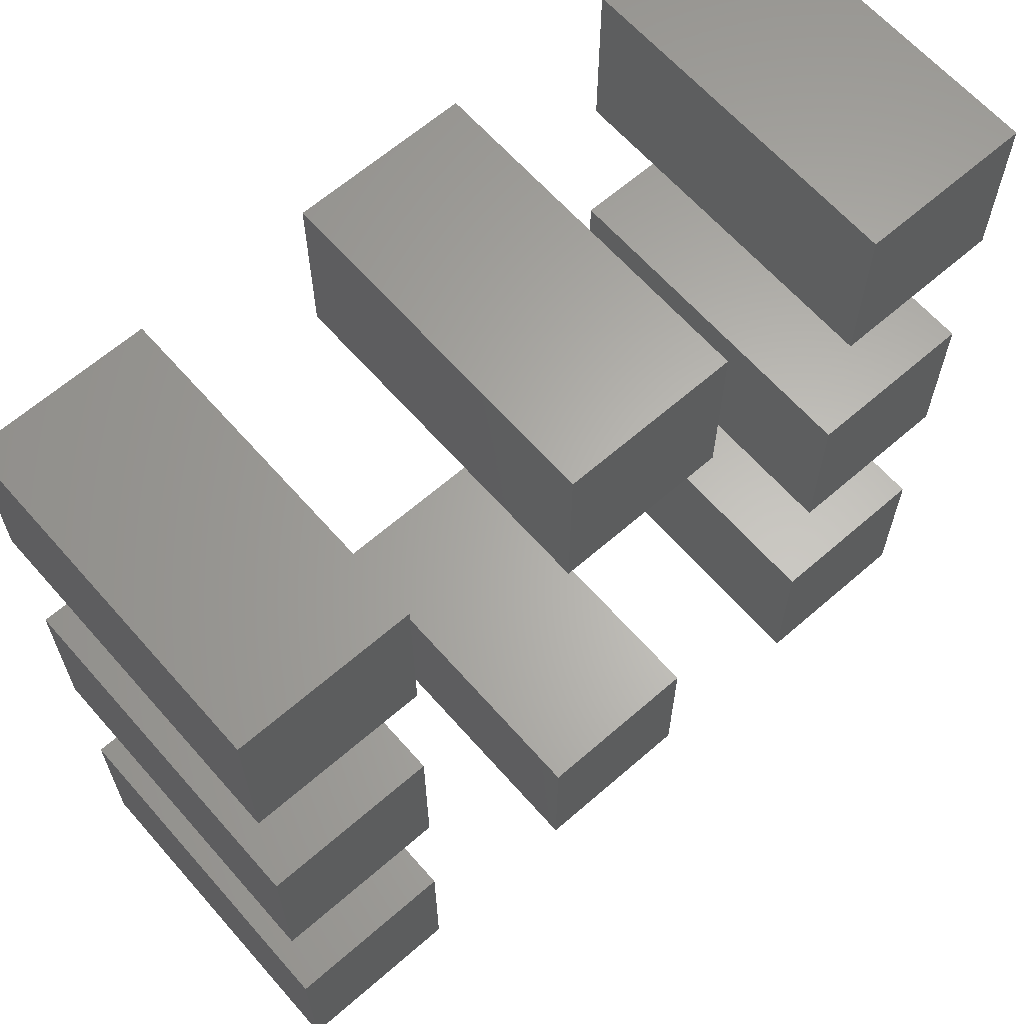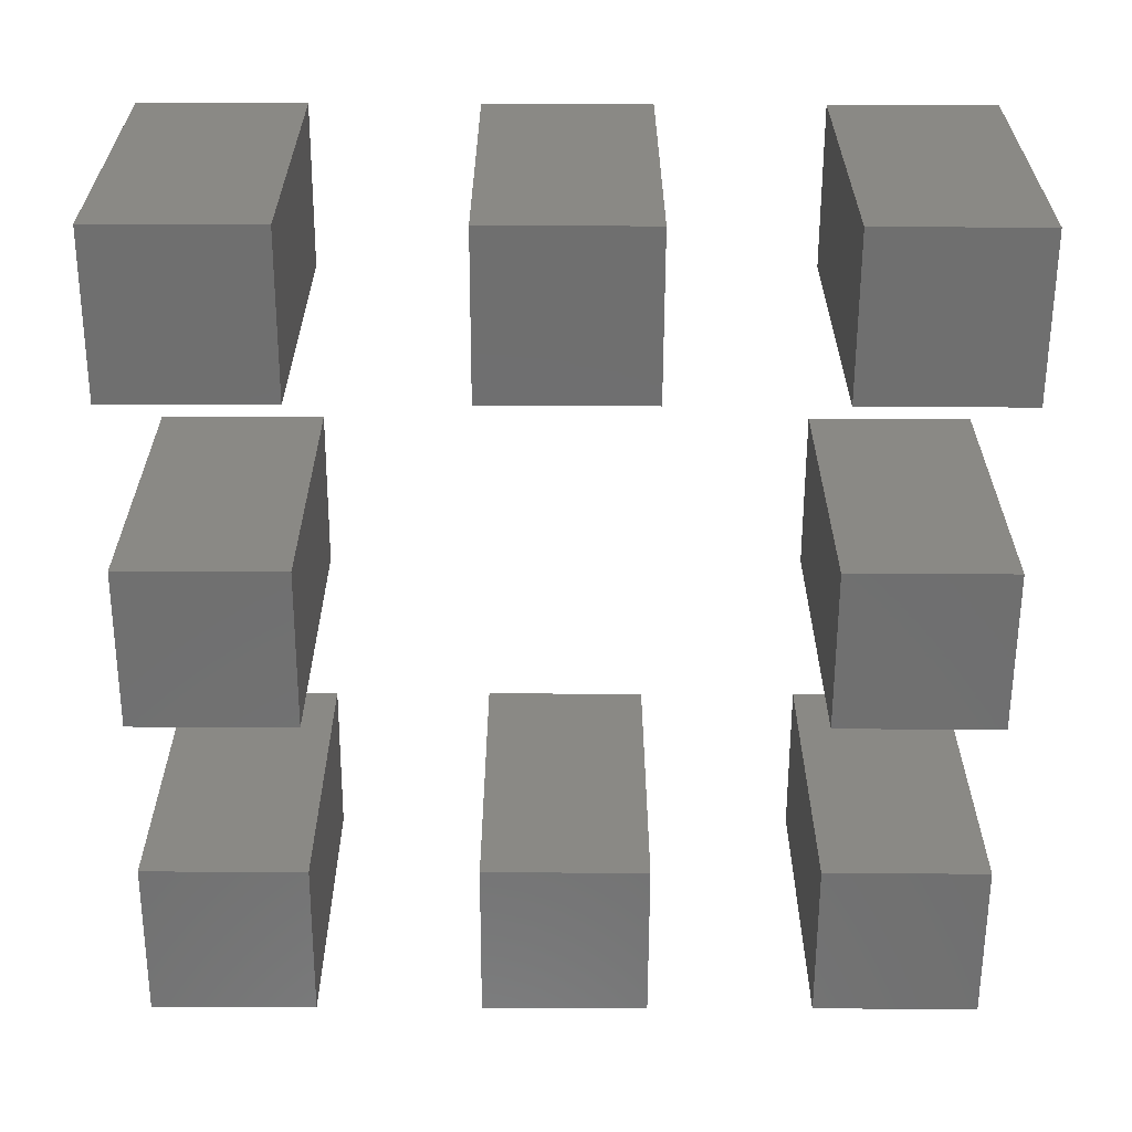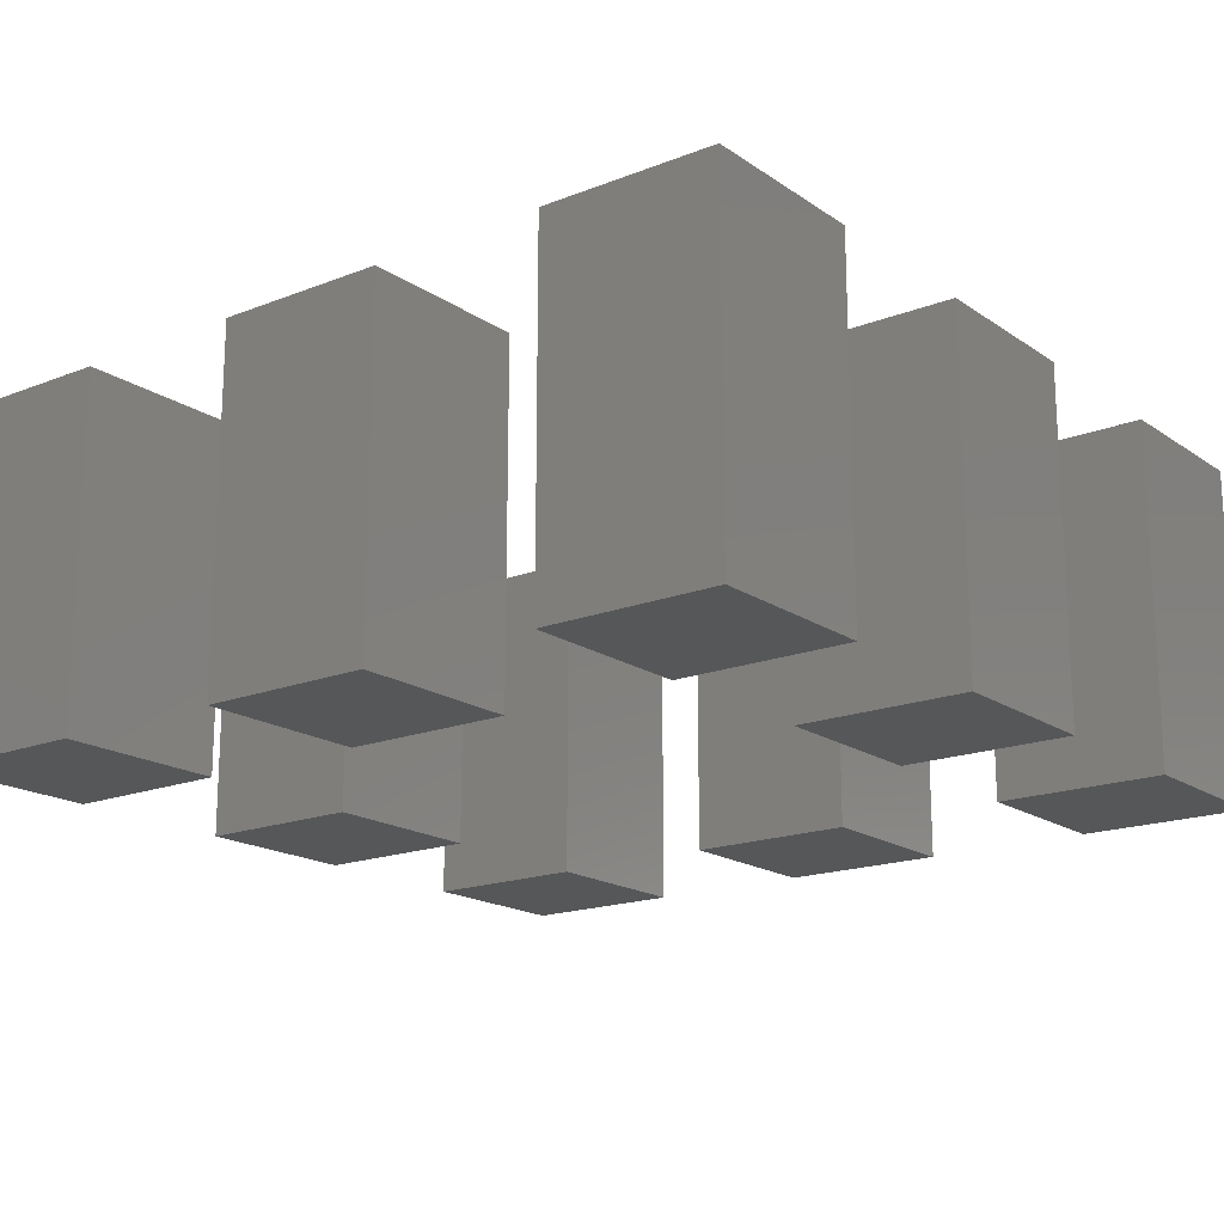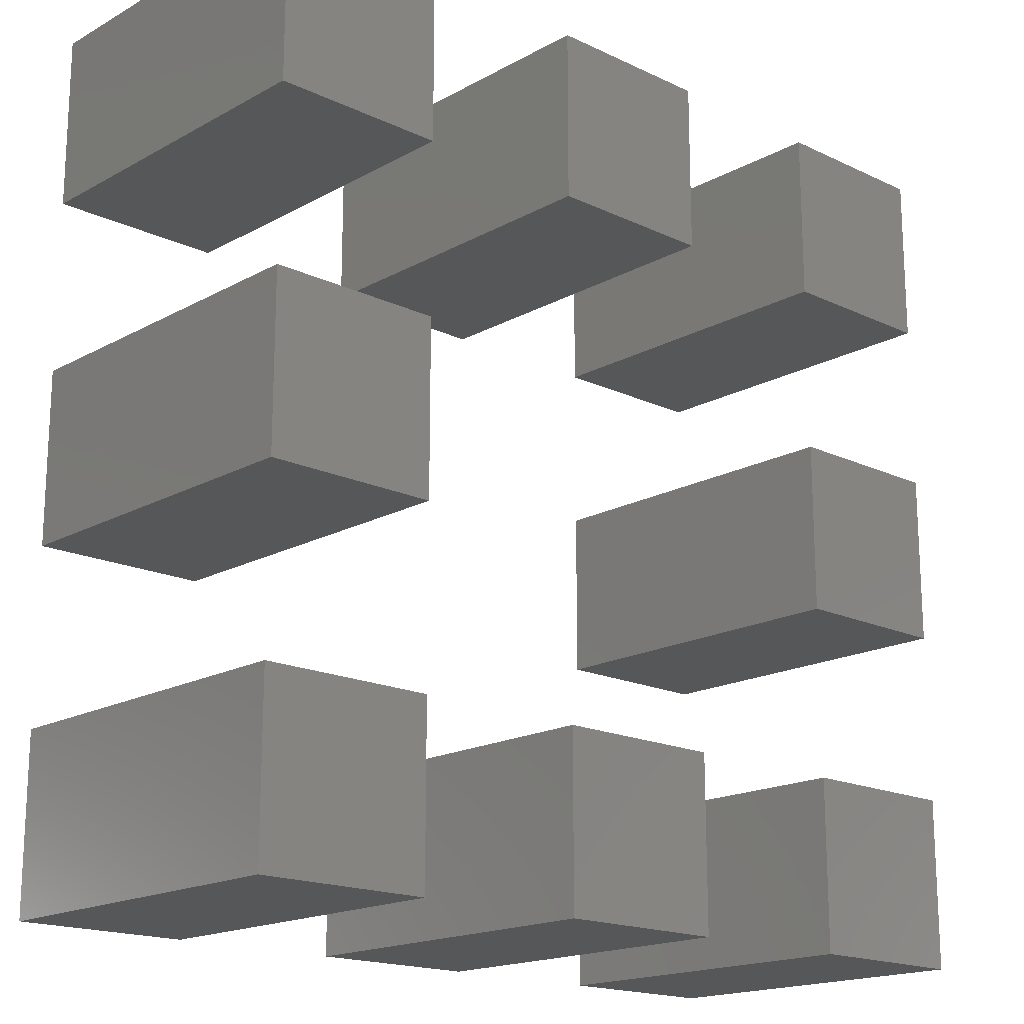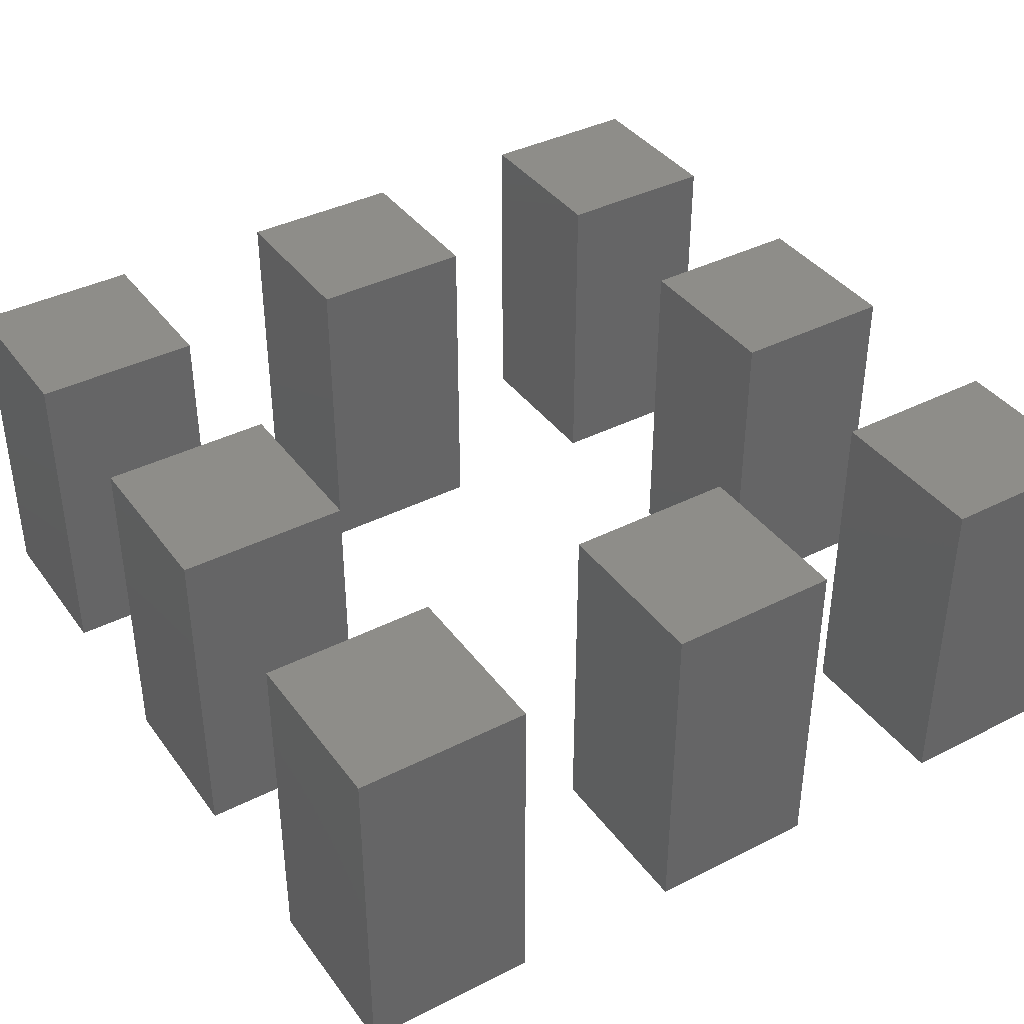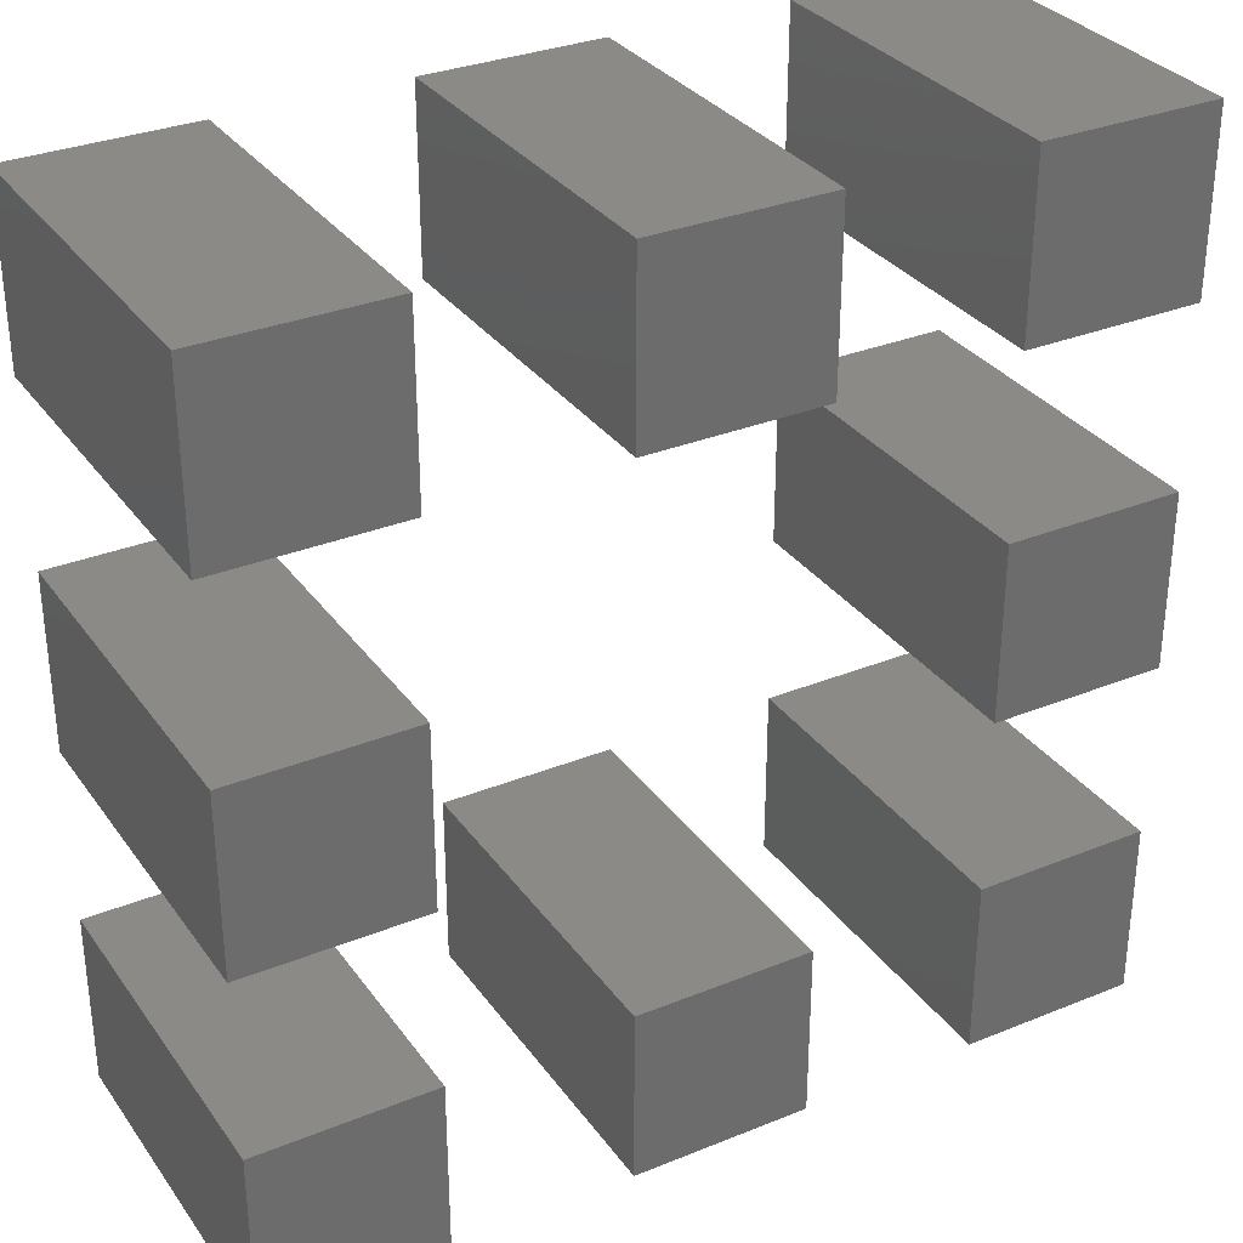
<metadata>
{"format":"stl","ext":"stl","renderer":"f3d","projection":"perspective","resolution":1024,"background":"white","views":[{"elev":63.9,"azim":138.7,"up":"+Y"},{"elev":-61.5,"azim":-0.2,"up":"+Z"},{"elev":-17.7,"azim":-142.5,"up":"+Z"},{"elev":-17.7,"azim":137.1,"up":"+Y"},{"elev":38.9,"azim":-32.4,"up":"+Z"},{"elev":31.9,"azim":-29.7,"up":"+Y"}]}
</metadata>
<code>
# stl→obj: 64 verts, 96 faces
v 2.8 3 0
v 2.8 3 0.2
v 2.8 3.1 0.2
v 2.8 3.1 0
v 2.9 3.1 0.2
v 2.9 3.1 0
v 2.9 3 0.2
v 2.9 3 0
v 3.2 3 0
v 3.2 3 0.2
v 3.2 3.1 0.2
v 3.2 3.1 0
v 3.3 3.1 0.2
v 3.3 3.1 0
v 3.3 3 0.2
v 3.3 3 0
v 3.2 3.2 0
v 3.2 3.2 0.2
v 3.2 3.3 0.2
v 3.2 3.3 0
v 3.3 3.3 0.2
v 3.3 3.3 0
v 3.3 3.2 0.2
v 3.3 3.2 0
v 3.2 2.8 0
v 3.2 2.8 0.2
v 3.2 2.9 0.2
v 3.2 2.9 0
v 3.3 2.9 0.2
v 3.3 2.9 0
v 3.3 2.8 0.2
v 3.3 2.8 0
v 3 3.2 0
v 3 3.2 0.2
v 3 3.3 0.2
v 3 3.3 0
v 3.1 3.3 0.2
v 3.1 3.3 0
v 3.1 3.2 0.2
v 3.1 3.2 0
v 3 2.8 0
v 3 2.8 0.2
v 3 2.9 0.2
v 3 2.9 0
v 3.1 2.9 0.2
v 3.1 2.9 0
v 3.1 2.8 0.2
v 3.1 2.8 0
v 2.8 2.8 0
v 2.8 2.8 0.2
v 2.8 2.9 0.2
v 2.8 2.9 0
v 2.9 2.9 0.2
v 2.9 2.9 0
v 2.9 2.8 0.2
v 2.9 2.8 0
v 2.8 3.2 0
v 2.8 3.2 0.2
v 2.8 3.3 0.2
v 2.8 3.3 0
v 2.9 3.3 0.2
v 2.9 3.3 0
v 2.9 3.2 0.2
v 2.9 3.2 0
f 1 2 3
f 1 3 4
f 4 3 5
f 4 5 6
f 6 5 7
f 6 7 8
f 8 7 2
f 8 2 1
f 4 6 8
f 4 8 1
f 5 3 2
f 5 2 7
f 9 10 11
f 9 11 12
f 12 11 13
f 12 13 14
f 14 13 15
f 14 15 16
f 16 15 10
f 16 10 9
f 12 14 16
f 12 16 9
f 13 11 10
f 13 10 15
f 17 18 19
f 17 19 20
f 20 19 21
f 20 21 22
f 22 21 23
f 22 23 24
f 24 23 18
f 24 18 17
f 20 22 24
f 20 24 17
f 21 19 18
f 21 18 23
f 25 26 27
f 25 27 28
f 28 27 29
f 28 29 30
f 30 29 31
f 30 31 32
f 32 31 26
f 32 26 25
f 28 30 32
f 28 32 25
f 29 27 26
f 29 26 31
f 33 34 35
f 33 35 36
f 36 35 37
f 36 37 38
f 38 37 39
f 38 39 40
f 40 39 34
f 40 34 33
f 36 38 40
f 36 40 33
f 37 35 34
f 37 34 39
f 41 42 43
f 41 43 44
f 44 43 45
f 44 45 46
f 46 45 47
f 46 47 48
f 48 47 42
f 48 42 41
f 44 46 48
f 44 48 41
f 45 43 42
f 45 42 47
f 49 50 51
f 49 51 52
f 52 51 53
f 52 53 54
f 54 53 55
f 54 55 56
f 56 55 50
f 56 50 49
f 52 54 56
f 52 56 49
f 53 51 50
f 53 50 55
f 57 58 59
f 57 59 60
f 60 59 61
f 60 61 62
f 62 61 63
f 62 63 64
f 64 63 58
f 64 58 57
f 60 62 64
f 60 64 57
f 61 59 58
f 61 58 63

</code>
